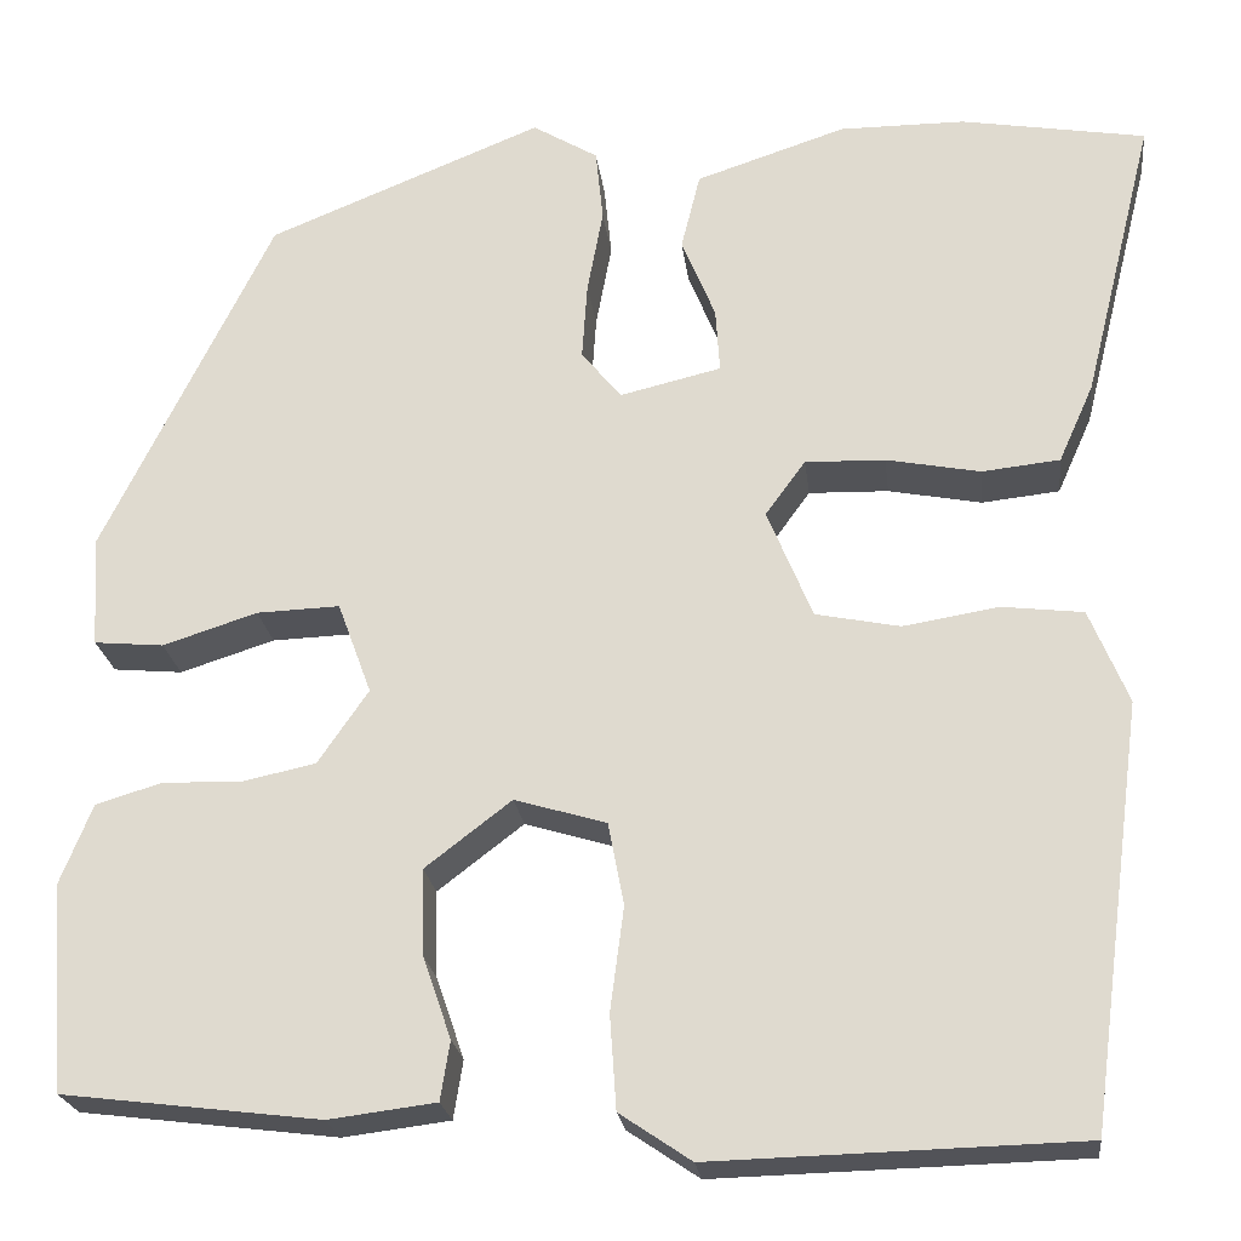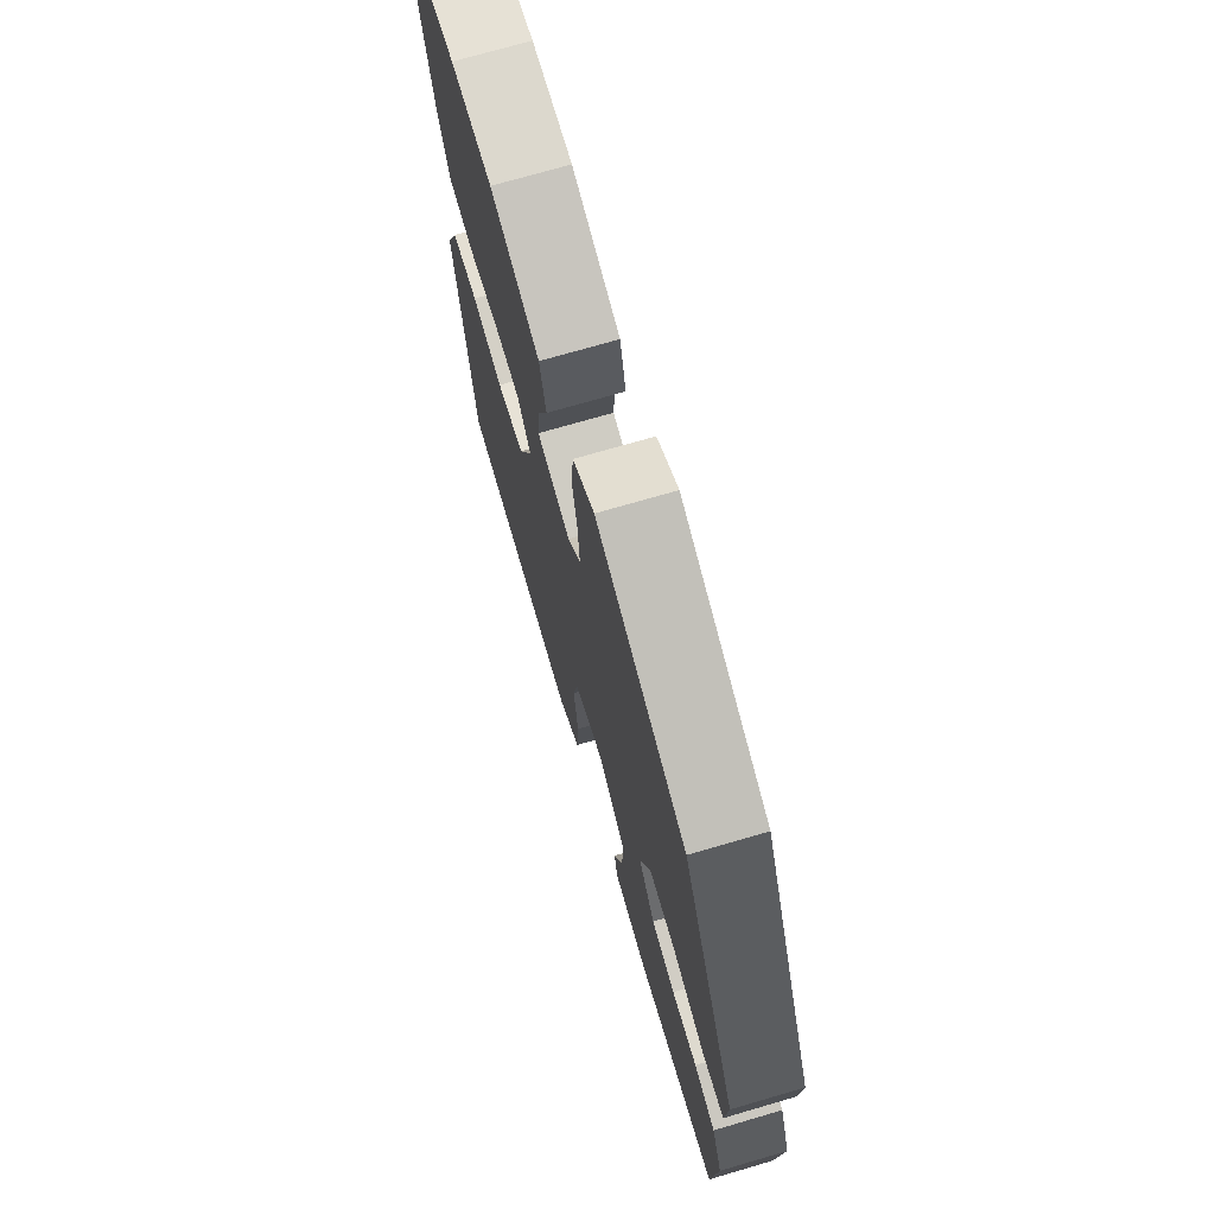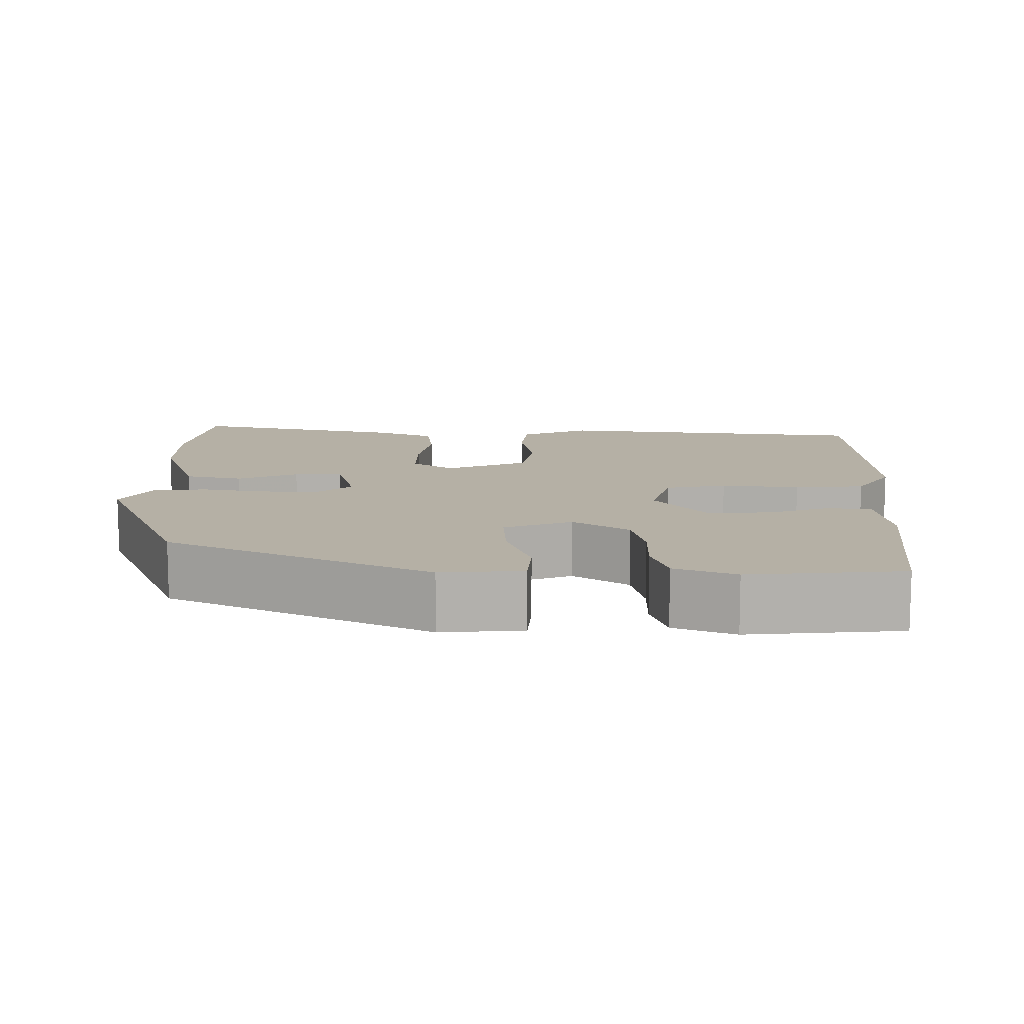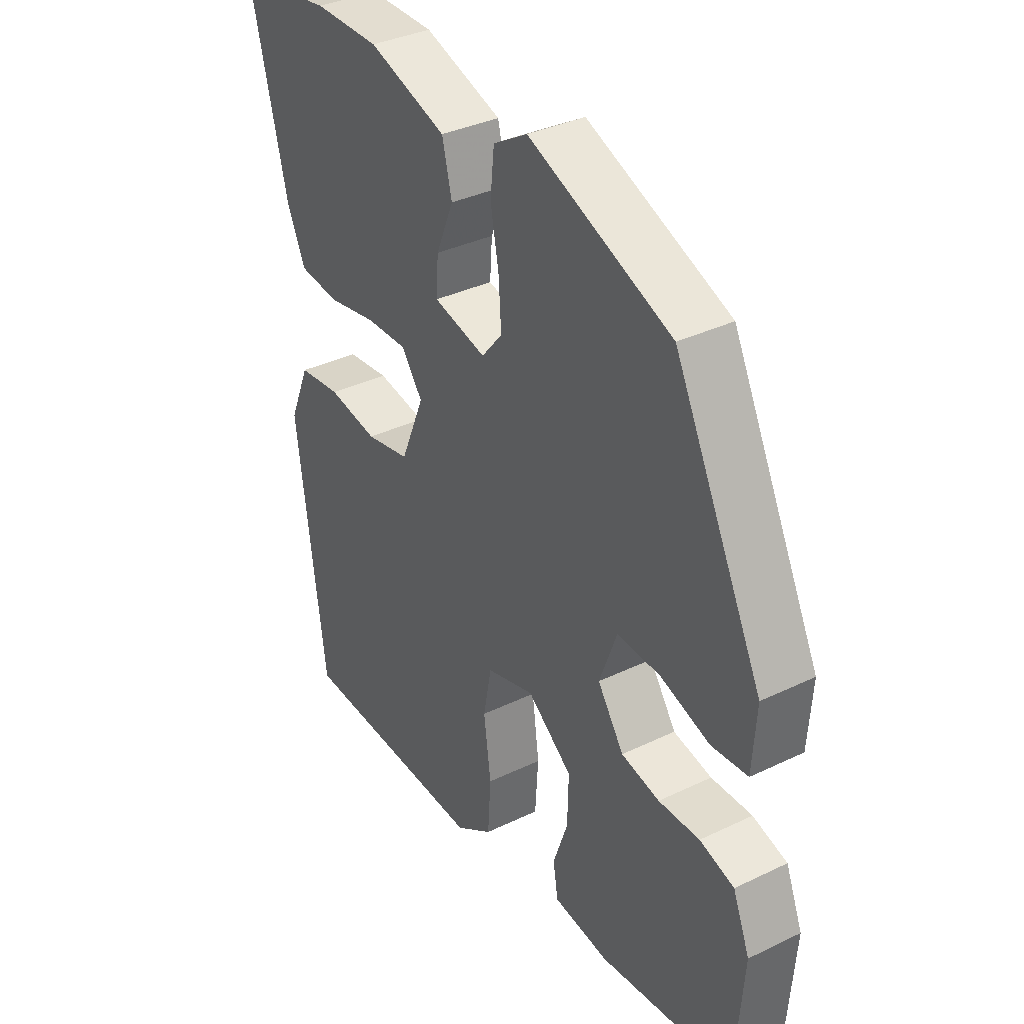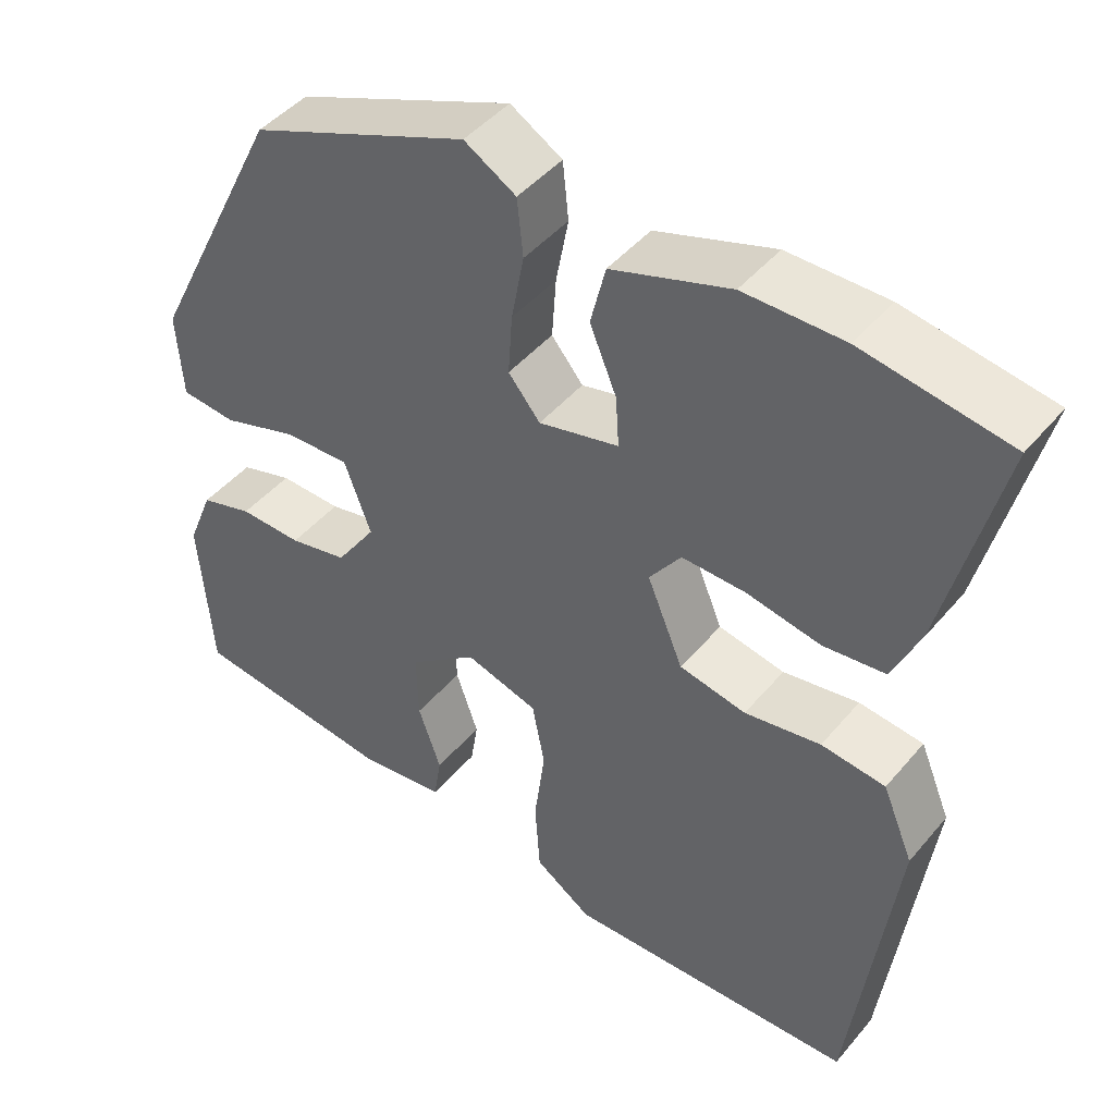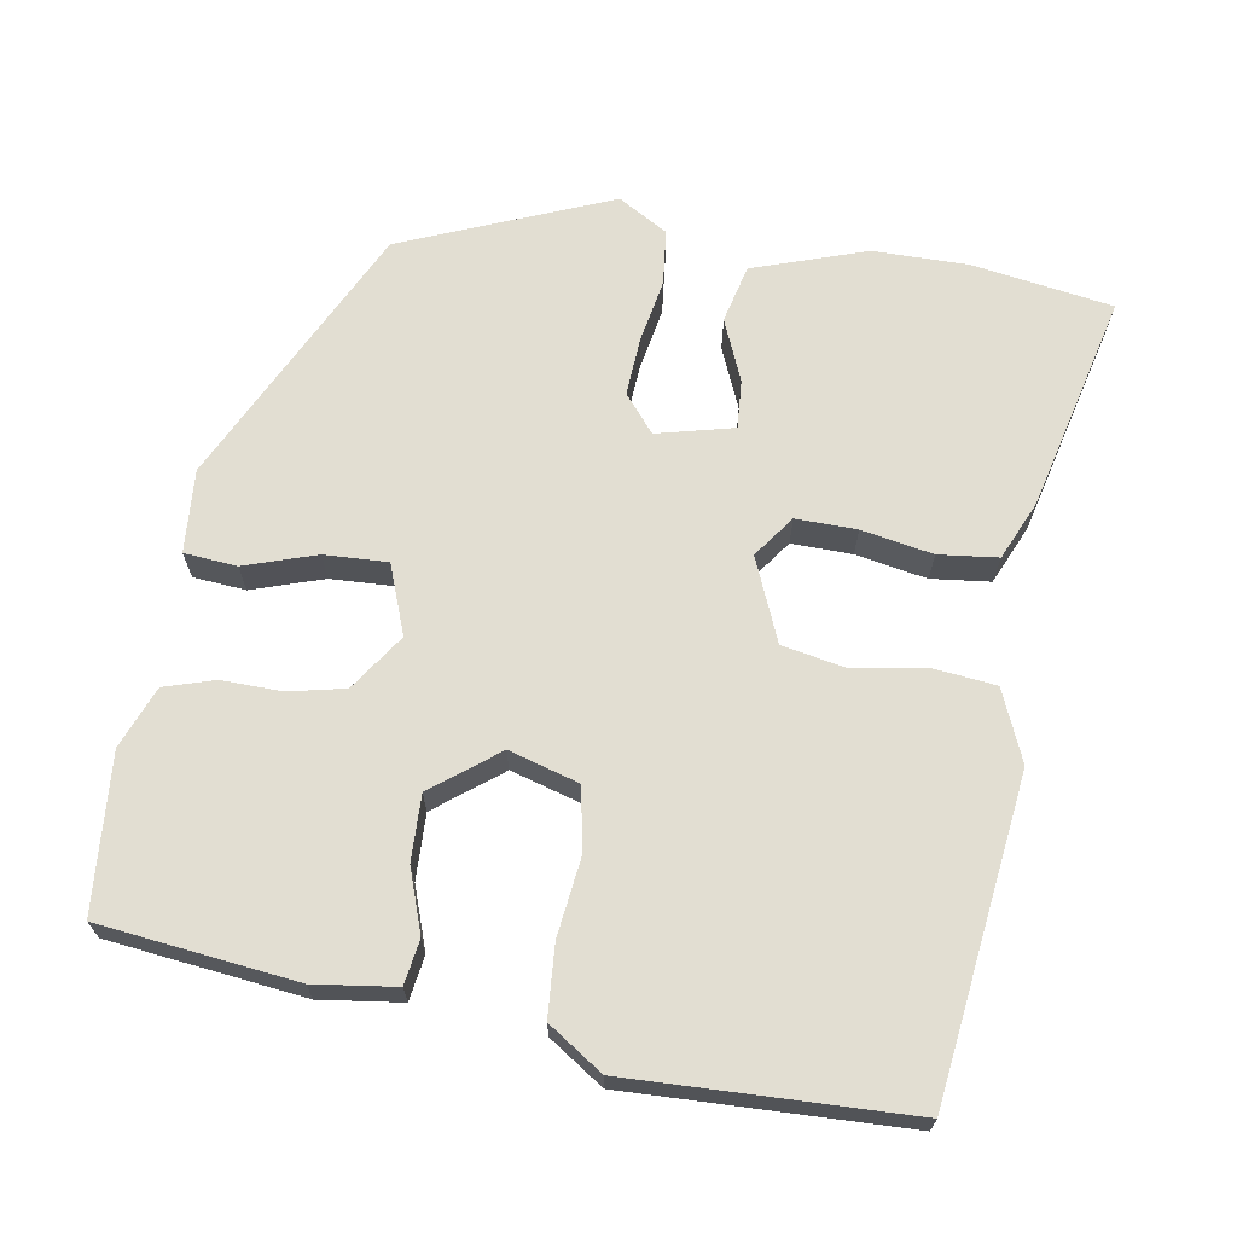
<metadata>
{"format":"obj","ext":"obj","renderer":"f3d","projection":"perspective","resolution":1024,"background":"white","views":[{"elev":-22.5,"azim":-173.3,"up":"+Z"},{"elev":72.4,"azim":73.7,"up":"+Z"},{"elev":11.7,"azim":89.5,"up":"+Y"},{"elev":35.6,"azim":57.5,"up":"+Z"},{"elev":45.4,"azim":-142.7,"up":"+Z"},{"elev":67.8,"azim":-170.9,"up":"+Y"}]}
</metadata>
<code>
v 0.313 0.07 0.439
v 0.475 0.07 0.111
v 0.468 0.07 0.007
v 0.402 0.07 0.001
v 0.312 0.07 0.03
v 0.233 0.07 0.033
v 0.201 0.07 -0.054
v 0.249 0.07 -0.124
v 0.319 0.07 -0.139
v 0.394 0.07 -0.137
v 0.457 0.07 -0.156
v 0.488 0.07 -0.233
v 0.473 0.07 -0.429
v 0.228 0.07 -0.459
v 0.126 0.07 -0.446
v 0.117 0.07 -0.39
v 0.144 0.07 -0.312
v 0.146 0.07 -0.23
v 0.064 0.07 -0.167
v -0.023 0.07 -0.193
v -0.038 0.07 -0.271
v -0.025 0.07 -0.37
v -0.031 0.07 -0.459
v -0.099 0.07 -0.505
v -0.448 0.07 -0.495
v -0.5 0.07 -0.096
v -0.463 0.07 -0.007
v -0.386 0.07 0.002
v -0.295 0.07 -0.013
v -0.215 0.07 0.003
v -0.172 0.07 0.107
v -0.21 0.07 0.159
v -0.286 0.07 0.157
v -0.375 0.07 0.14
v -0.449 0.07 0.148
v -0.482 0.07 0.222
v -0.549 0.07 0.492
v -0.374 0.07 0.521
v -0.255 0.07 0.521
v -0.113 0.07 0.474
v -0.095 0.07 0.401
v -0.127 0.07 0.324
v -0.131 0.07 0.263
v -0.035 0.07 0.24
v 0.003 0.07 0.286
v -0.002 0.07 0.359
v -0.017 0.07 0.439
v -0.01 0.07 0.508
v 0.052 0.07 0.545
v 0.313 0 0.439
v 0.475 0 0.111
v 0.468 0 0.007
v 0.402 0 0.001
v 0.312 0 0.03
v 0.233 0 0.033
v 0.201 0 -0.054
v 0.249 0 -0.124
v 0.319 0 -0.139
v 0.394 0 -0.137
v 0.457 0 -0.156
v 0.488 0 -0.233
v 0.473 0 -0.429
v 0.228 0 -0.459
v 0.126 0 -0.446
v 0.117 0 -0.39
v 0.144 0 -0.312
v 0.146 0 -0.23
v 0.064 0 -0.167
v -0.023 0 -0.193
v -0.038 0 -0.271
v -0.025 0 -0.37
v -0.031 0 -0.459
v -0.099 0 -0.505
v -0.448 0 -0.495
v -0.5 0 -0.096
v -0.463 0 -0.007
v -0.386 0 0.002
v -0.295 0 -0.013
v -0.215 0 0.003
v -0.172 0 0.107
v -0.21 0 0.159
v -0.286 0 0.157
v -0.375 0 0.14
v -0.449 0 0.148
v -0.482 0 0.222
v -0.549 0 0.492
v -0.374 0 0.521
v -0.255 0 0.521
v -0.113 0 0.474
v -0.095 0 0.401
v -0.127 0 0.324
v -0.131 0 0.263
v -0.035 0 0.24
v 0.003 0 0.286
v -0.002 0 0.359
v -0.017 0 0.439
v -0.01 0 0.508
v 0.052 0 0.545
f 3 4 5
f 2 3 5
f 1 2 5
f 49 1 5
f 48 49 5
f 47 48 5
f 46 47 5
f 45 46 5 6
f 44 45 6 7
f 43 44 7 8
f 40 41 42
f 39 40 42
f 38 39 42
f 37 38 42
f 36 37 42
f 35 36 42
f 34 35 42
f 33 34 42
f 32 33 42 43
f 31 32 43 8
f 27 28 29
f 26 27 29
f 25 26 29
f 24 25 29
f 23 24 29
f 22 23 29
f 21 22 29
f 20 21 29 30
f 19 20 30 31
f 15 16 17
f 14 15 17
f 13 14 17
f 12 13 17
f 11 12 17
f 10 11 17
f 9 10 17
f 8 9 17 18
f 8 18 19 31
f 54 53 52
f 54 52 51
f 54 51 50
f 54 50 98
f 54 98 97
f 54 97 96
f 54 96 95
f 55 54 95 94
f 56 55 94 93
f 57 56 93 92
f 91 90 89
f 91 89 88
f 91 88 87
f 91 87 86
f 91 86 85
f 91 85 84
f 91 84 83
f 91 83 82
f 92 91 82 81
f 57 92 81 80
f 78 77 76
f 78 76 75
f 78 75 74
f 78 74 73
f 78 73 72
f 78 72 71
f 78 71 70
f 79 78 70 69
f 80 79 69 68
f 66 65 64
f 66 64 63
f 66 63 62
f 66 62 61
f 66 61 60
f 66 60 59
f 66 59 58
f 67 66 58 57
f 80 68 67 57
f 1 50 51 2
f 2 51 52 3
f 3 52 53 4
f 4 53 54 5
f 5 54 55 6
f 6 55 56 7
f 7 56 57 8
f 8 57 58 9
f 9 58 59 10
f 10 59 60 11
f 11 60 61 12
f 12 61 62 13
f 13 62 63 14
f 14 63 64 15
f 15 64 65 16
f 16 65 66 17
f 17 66 67 18
f 18 67 68 19
f 19 68 69 20
f 20 69 70 21
f 21 70 71 22
f 22 71 72 23
f 23 72 73 24
f 24 73 74 25
f 25 74 75 26
f 26 75 76 27
f 27 76 77 28
f 28 77 78 29
f 29 78 79 30
f 30 79 80 31
f 31 80 81 32
f 32 81 82 33
f 33 82 83 34
f 34 83 84 35
f 35 84 85 36
f 36 85 86 37
f 37 86 87 38
f 38 87 88 39
f 39 88 89 40
f 40 89 90 41
f 41 90 91 42
f 42 91 92 43
f 43 92 93 44
f 44 93 94 45
f 45 94 95 46
f 46 95 96 47
f 47 96 97 48
f 48 97 98 49
f 49 98 50 1

</code>
